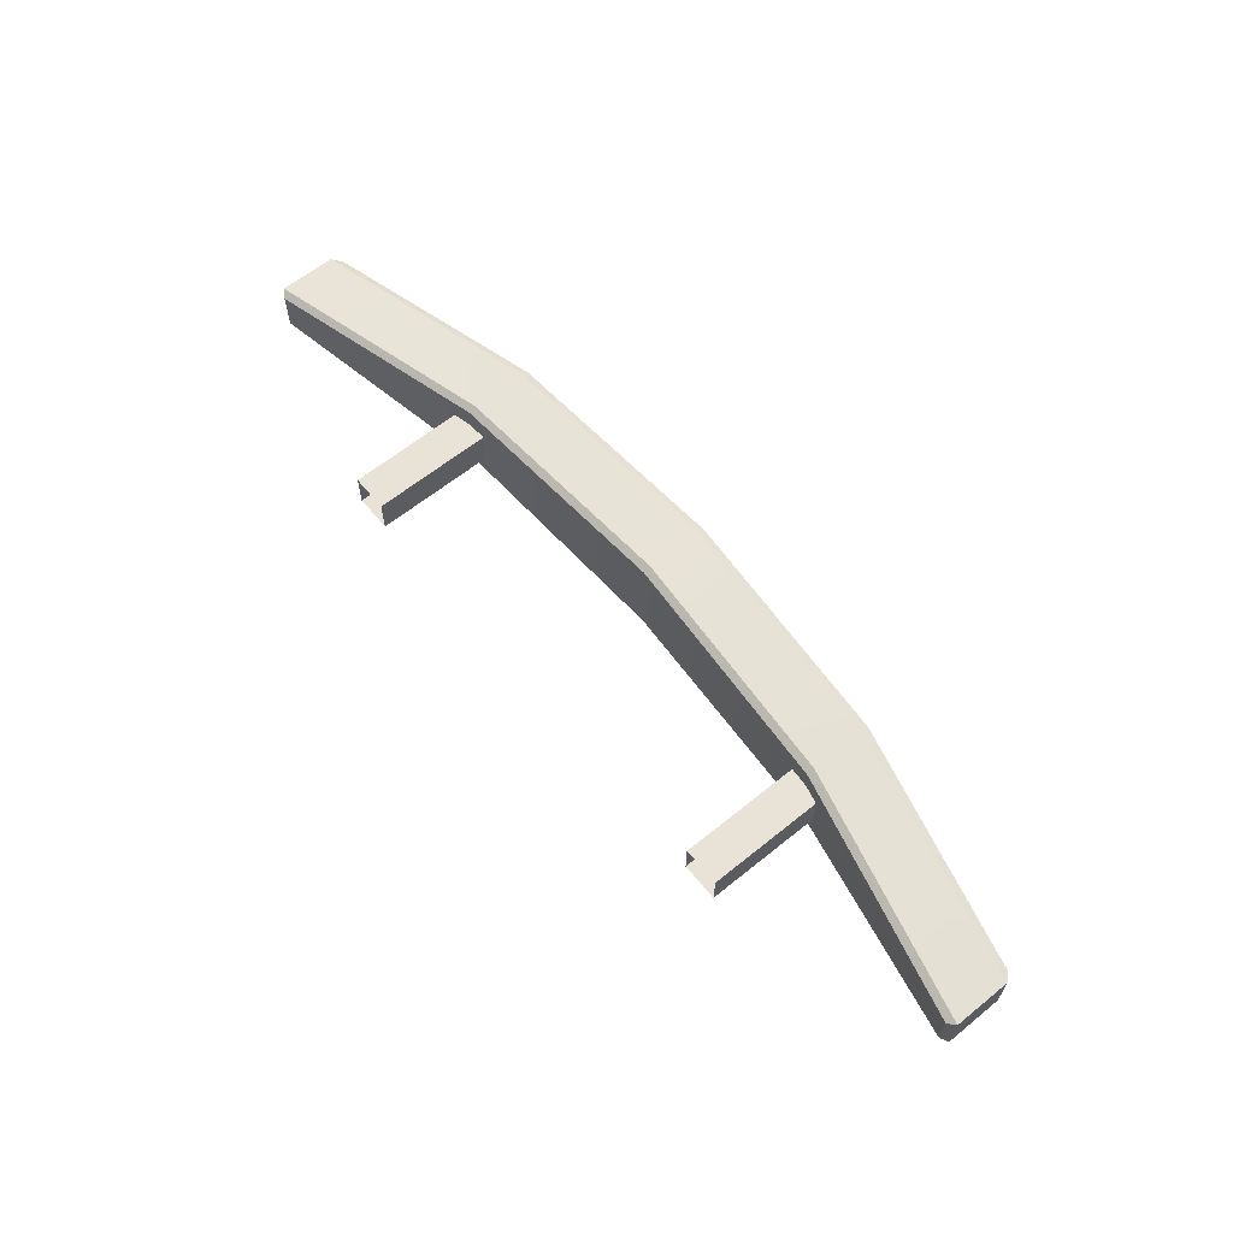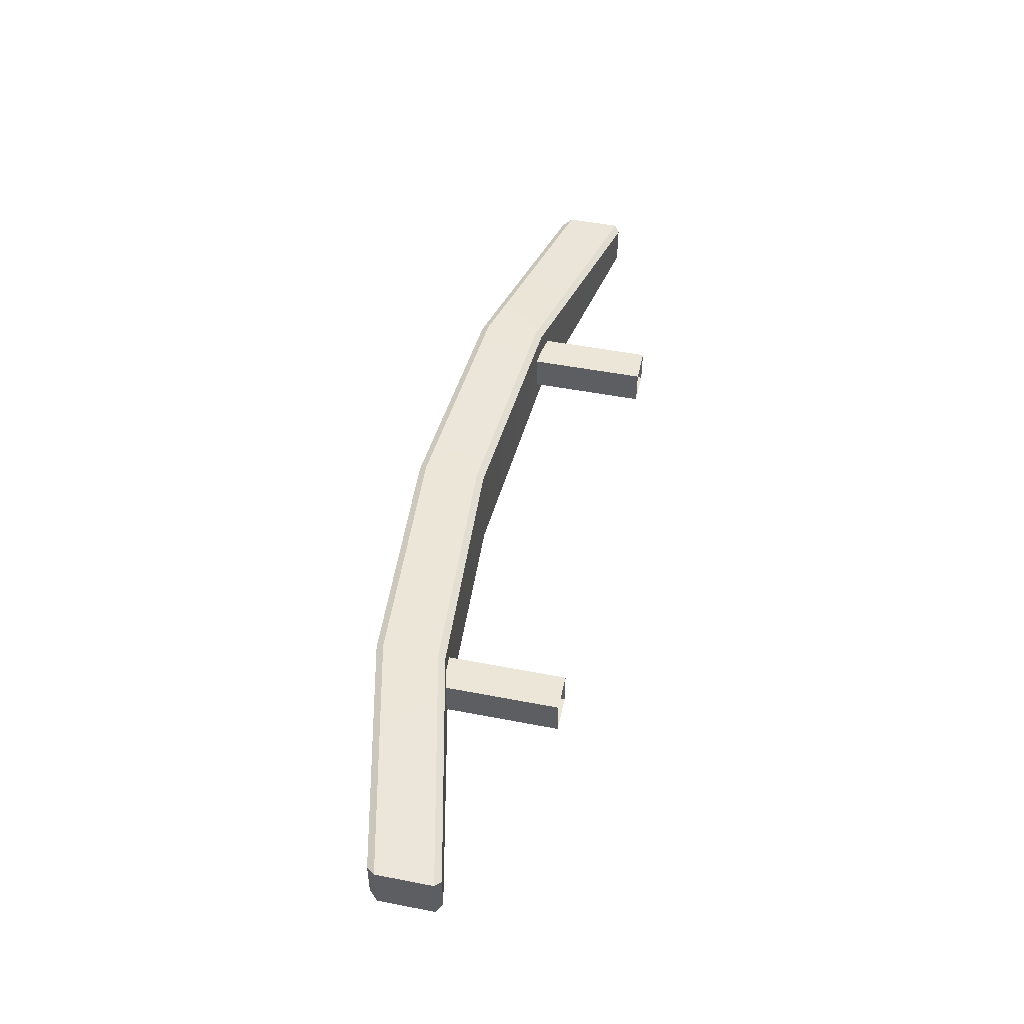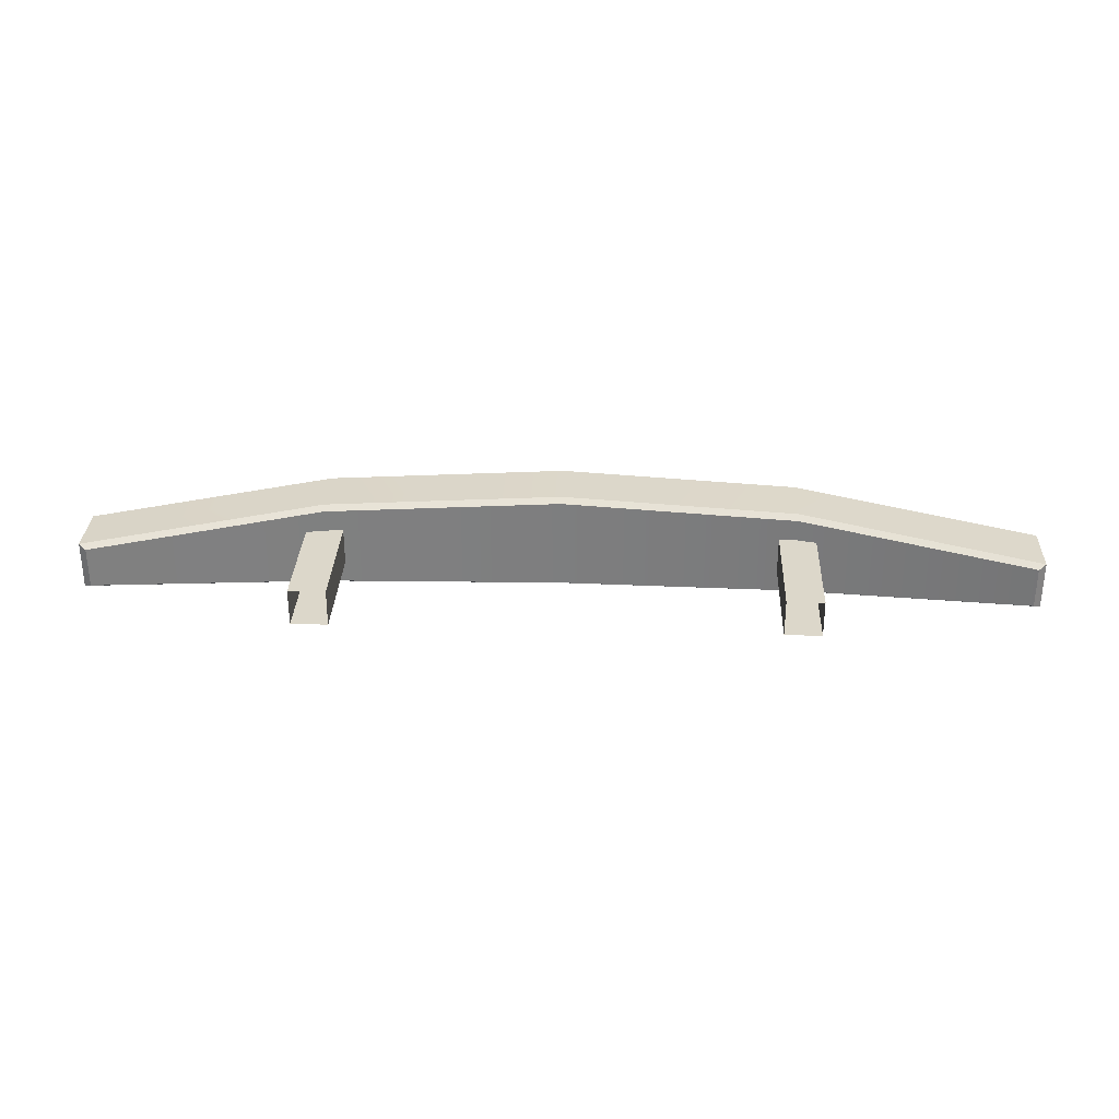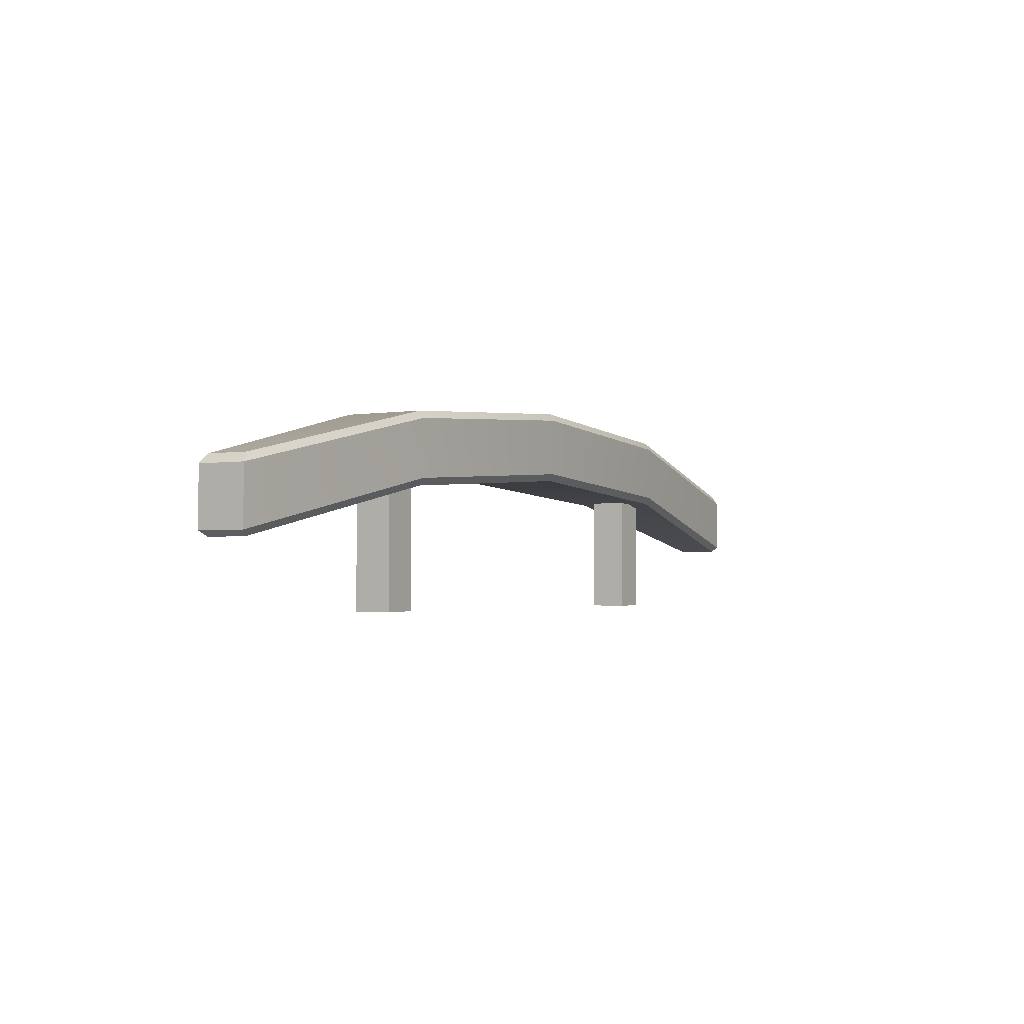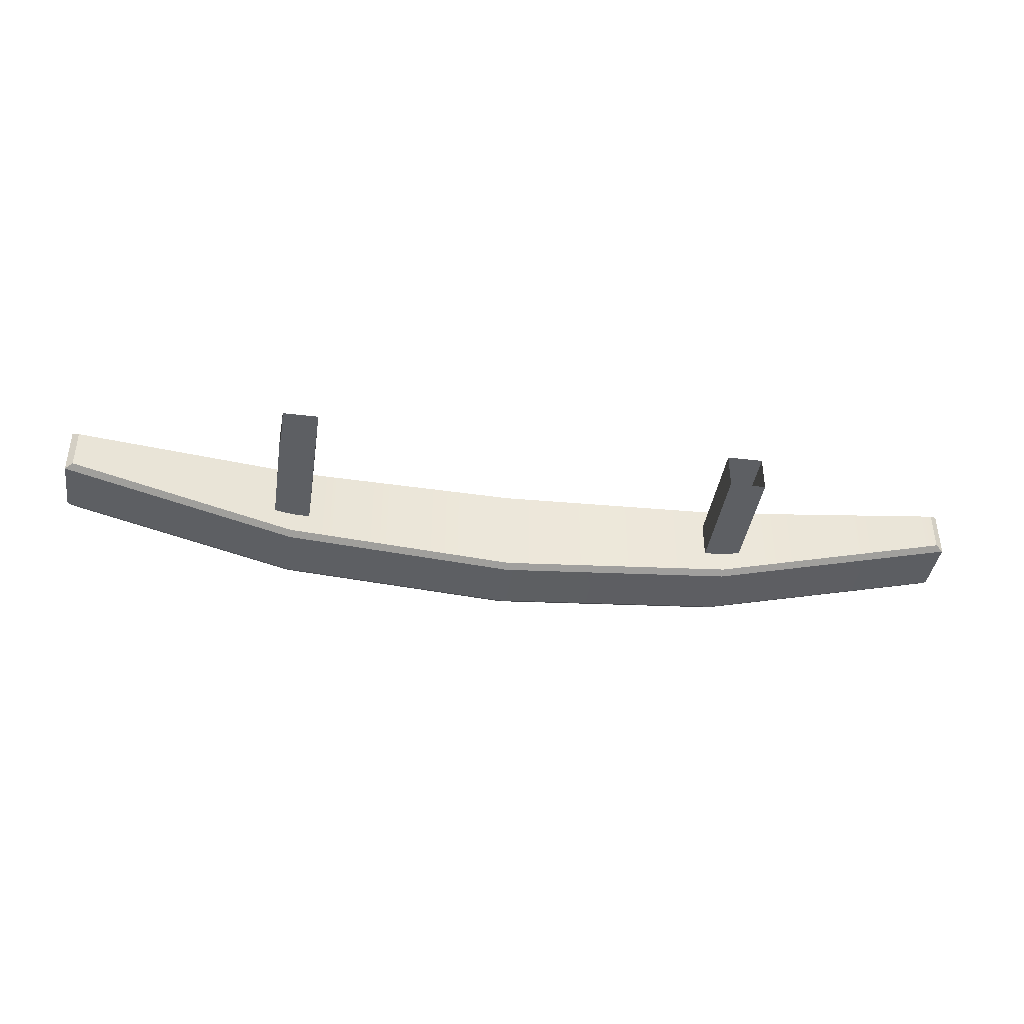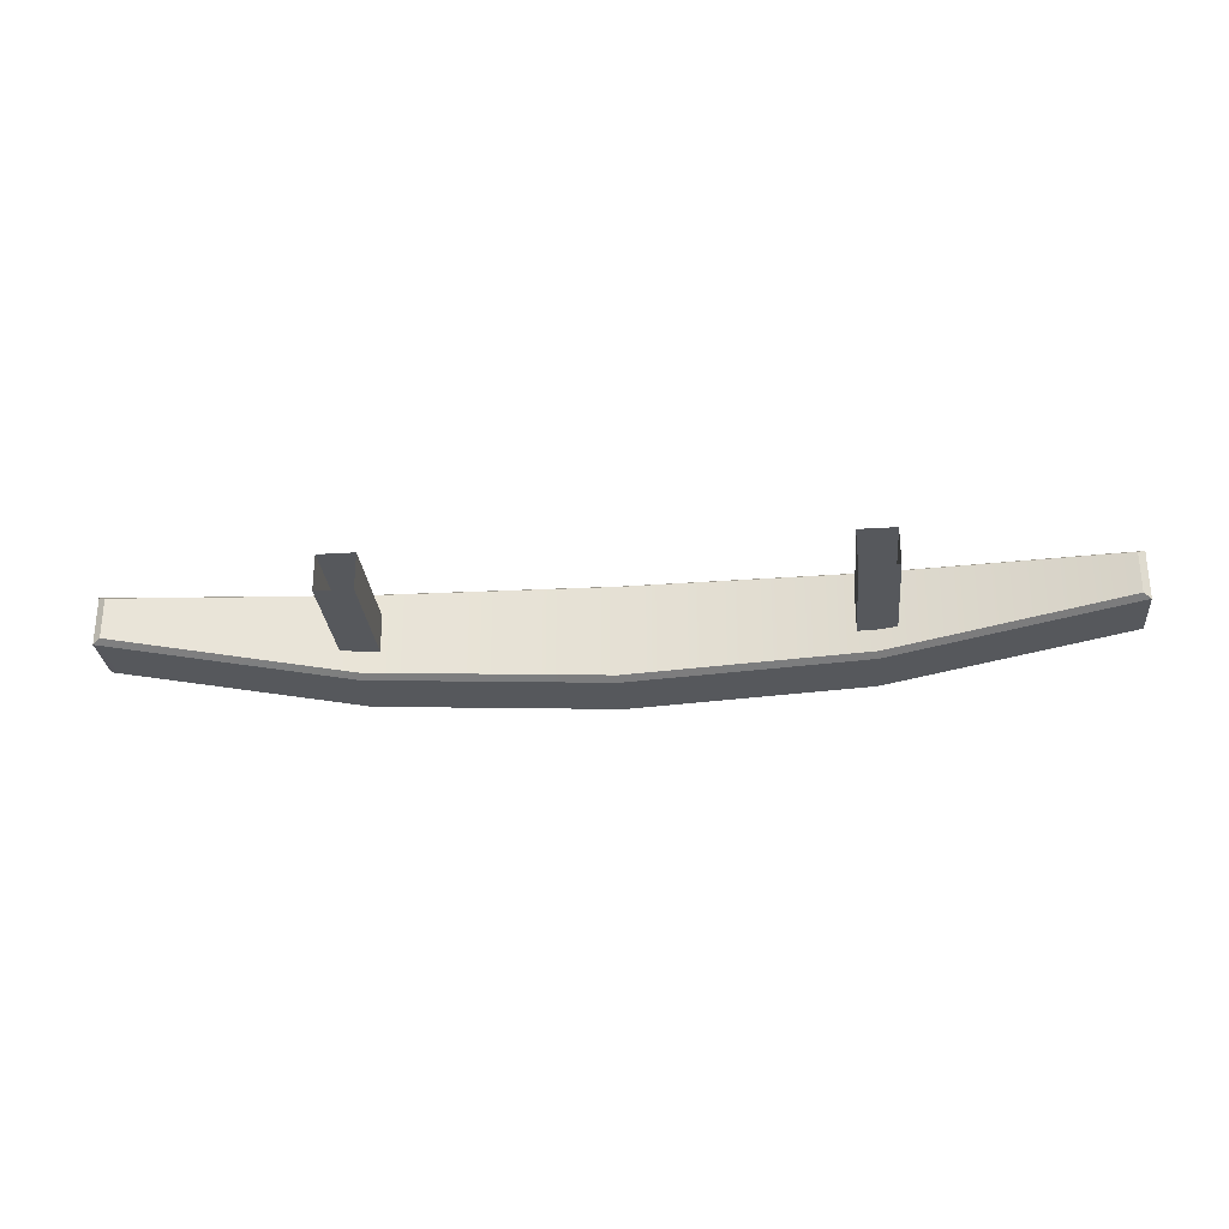
<metadata>
{"format":"obj","ext":"obj","renderer":"f3d","projection":"perspective","resolution":1024,"background":"white","views":[{"elev":62.5,"azim":-129.3,"up":"+Y"},{"elev":48.8,"azim":102.2,"up":"+Y"},{"elev":30.4,"azim":-177.6,"up":"+Y"},{"elev":-2.2,"azim":-59.3,"up":"+Z"},{"elev":-39.8,"azim":171.6,"up":"+Y"},{"elev":-28.2,"azim":-174.7,"up":"+Y"}]}
</metadata>
<code>
v -64.98 34.08 41.85
v -64.2 34.08 41.85
v -64.98 34.87 41.85
v -64.2 34.87 41.85
v -64.98 34.87 39.03
v -64.2 34.87 39.03
v -64.98 34.08 39.03
v -64.2 34.08 39.03
v -54.87 34.08 41.85
v -54.08 34.08 41.85
v -54.87 34.87 41.85
v -54.08 34.87 41.85
v -54.87 34.87 39.03
v -54.08 34.87 39.03
v -54.87 34.08 39.03
v -54.08 34.08 39.03
v -69.48 34.04 41.94
v -69.64 33.96 41.75
v -64.59 33.53 42.89
v -64.59 33.62 43.04
v -69.48 34.91 41.94
v -69.64 34.99 41.75
v -64.59 35.43 42.89
v -64.59 35.34 43.04
v -69.64 34.99 40.55
v -69.48 34.91 40.44
v -64.59 35.43 41.7
v -64.59 35.34 41.55
v -69.48 34.04 40.44
v -69.64 33.96 40.55
v -64.59 33.62 41.55
v -64.59 33.53 41.7
v -49.42 33.96 41.75
v -49.58 34.04 41.94
v -49.58 34.91 41.94
v -49.42 34.99 41.75
v -49.42 34.99 40.55
v -49.58 34.91 40.44
v -49.58 34.04 40.44
v -49.42 33.96 40.55
v -54.48 35.34 43.04
v -54.48 35.43 42.89
v -54.48 35.43 41.7
v -54.48 35.34 41.55
v -54.48 33.62 41.55
v -54.48 33.53 41.7
v -54.48 33.53 42.89
v -54.48 33.62 43.04
v -59.53 35.46 43.37
v -59.53 35.55 43.22
v -59.53 35.55 42.02
v -59.53 35.46 41.88
v -59.53 33.49 41.88
v -59.53 33.4 42.02
v -59.53 33.4 43.22
v -59.53 33.49 43.37
f 3 4 6 5
f 7 8 2 1
f 2 8 6 4
f 7 1 3 5
f 11 12 14 13
f 15 16 10 9
f 10 16 14 12
f 15 9 11 13
f 17 18 19 20
f 18 17 21 22
f 20 19 55 56
f 22 21 24 23
f 23 24 49 50
f 25 26 29 30
f 26 25 27 28
f 28 27 51 52
f 30 29 31 32
f 32 31 53 54
f 33 34 48 47
f 34 33 36 35
f 35 36 42 41
f 37 38 44 43
f 38 37 40 39
f 39 40 46 45
f 41 42 50 49
f 43 44 52 51
f 45 46 54 53
f 47 48 56 55
f 17 20 24 21
f 22 23 27 25
f 26 28 31 29
f 30 32 19 18
f 33 40 37 36
f 30 18 22 25
f 42 36 37 43
f 45 44 38 39
f 47 46 40 33
f 41 48 34 35
f 50 42 43 51
f 53 52 44 45
f 55 54 46 47
f 49 56 48 41
f 23 50 51 27
f 31 28 52 53
f 19 32 54 55
f 24 20 56 49

</code>
